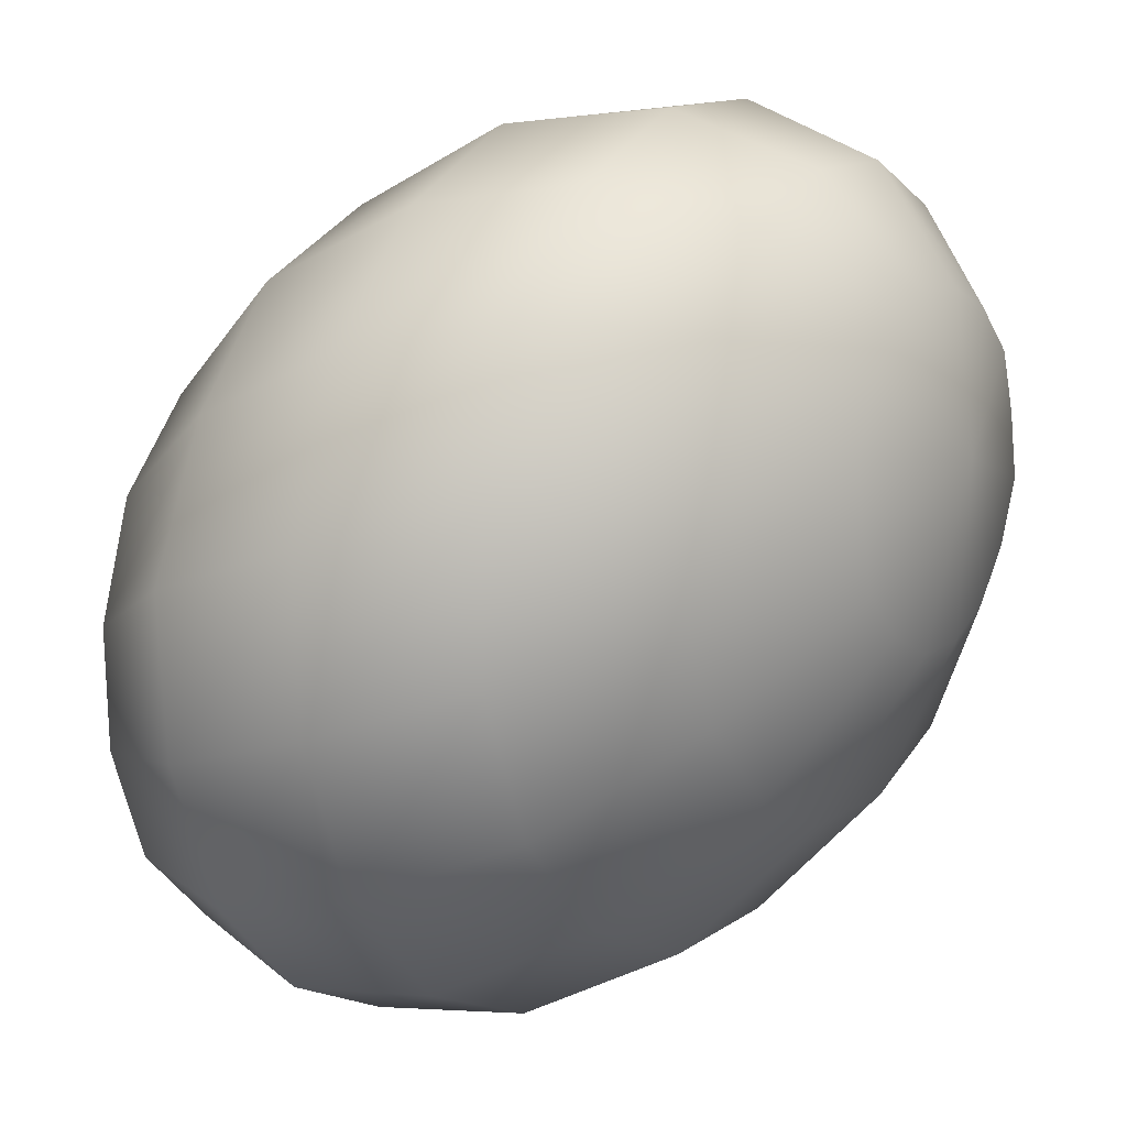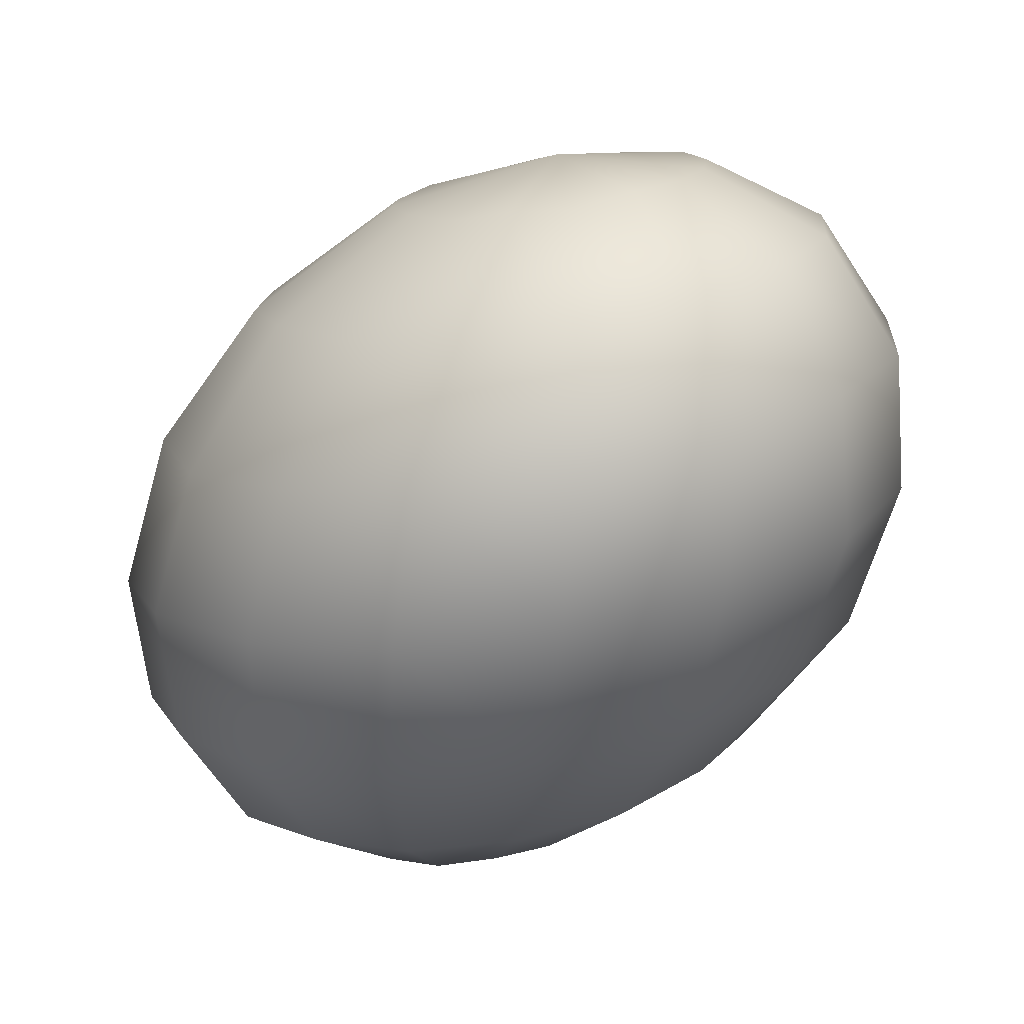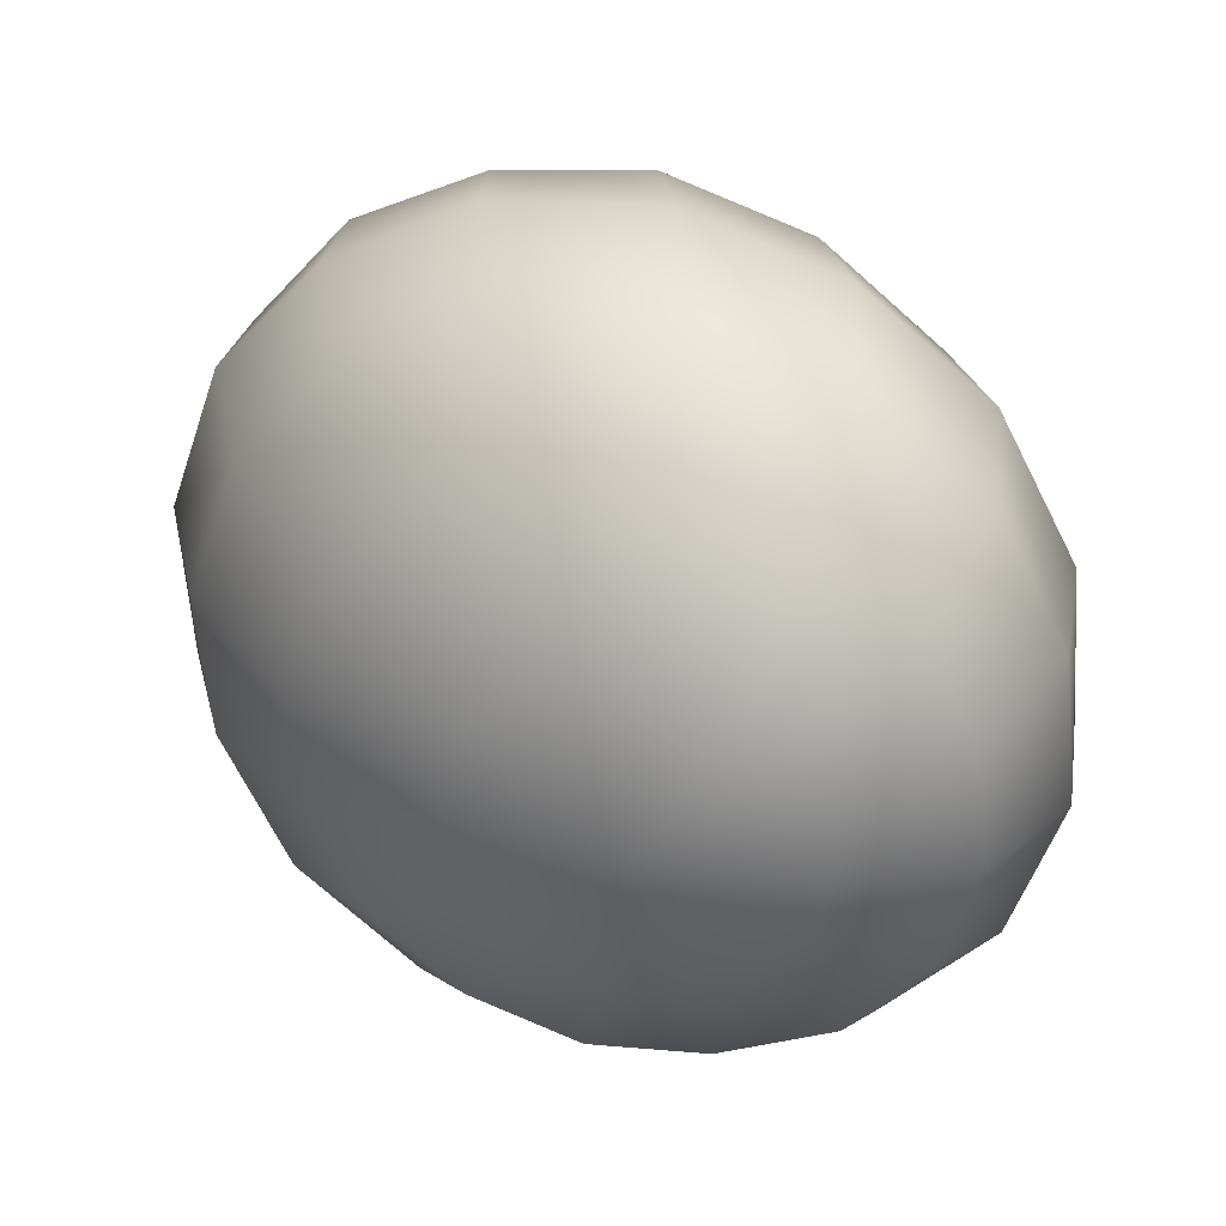
<metadata>
{"format":"obj","ext":"obj","renderer":"f3d","projection":"perspective","resolution":1024,"background":"white","views":[{"elev":-28.2,"azim":-71.5,"up":"+Y"},{"elev":34.5,"azim":129.2,"up":"+Z"},{"elev":-70.4,"azim":-74.4,"up":"+Z"}]}
</metadata>
<code>
o model_130
v -0.004656 0.0002204 0.02788
v -0.0006652 0.009916 0.02975
v -0.004656 0.0108 0.02929
v -0.004213 0.01961 0.02601
v 0.003769 0.01829 0.02694
v -0.004656 0.0002204 0.02788
v 0.003326 0.007712 0.02929
v 0.003769 0.01829 0.02694
v 0.01042 0.01388 0.02647
v -0.002883 0.02578 0.01898
v 0.006874 0.02402 0.01991
v 0.01042 0.01388 0.02647
v 0.006874 0.02402 0.01991
v 0.01574 0.01829 0.01945
v -0.001552 0.02798 0.009137
v 0.009535 0.02578 0.01007
v -0.004656 0.0002204 0.02788
v 0.005543 0.004187 0.02882
v 0.01486 0.007712 0.02507
v -0.004656 0.0002204 0.02788
v 0.006874 0.0002204 0.02741
v 0.01486 0.007712 0.02507
v 0.01707 0.0002204 0.02273
v 0.01574 0.01829 0.01945
v 0.02195 0.009916 0.01757
v 0.009535 0.02578 0.01007
v 0.01885 0.01961 0.009606
v 0.0002217 0.02578 -0.002577
v 0.01042 0.02402 -0.00164
v 0.01885 0.01961 0.009606
v 0.01042 0.02402 -0.00164
v 0.01929 0.01829 -0.002109
v 0.001996 0.01961 -0.01335
v 0.009978 0.01829 -0.01289
v 0.02195 0.009916 0.01757
v 0.0255 0.0108 0.007263
v 0.01707 0.0002204 0.02273
v 0.02417 0.0002204 0.01476
v 0.02417 0.0002204 0.01476
v 0.0255 0.0108 0.007263
v 0.02816 0.0002204 0.004452
v 0.01929 0.01829 -0.002109
v 0.02506 0.009916 -0.003983
v 0.009978 0.01829 -0.01289
v 0.01663 0.01388 -0.01335
v 0.02506 0.009916 -0.003983
v 0.01663 0.01388 -0.01335
v 0.02106 0.007712 -0.01476
v 0.02816 0.0002204 0.004452
v 0.02772 0.0002204 -0.006794
v 0.02639 -0.0108 0.0007029
v 0.02284 -0.009916 0.01101
v 0.02639 -0.0108 0.0007029
v 0.02772 0.0002204 -0.006794
v 0.02594 -0.009916 -0.01007
v 0.02106 0.007712 -0.01476
v 0.02284 0.0002204 -0.01663
v 0.01397 0.004187 -0.02319
v 0.01131 0.007712 -0.02226
v 0.007761 0.009916 -0.02226
v 0.004656 0.0002204 -0.02788
v 0.01131 0.007712 -0.02226
v 0.003769 0.0108 -0.02226
v 0.004656 0.0002204 -0.02788
v 0.007761 0.009916 -0.02226
v 0.01397 0.004187 -0.02319
v 0.004656 0.0002204 -0.02788
v 0.02284 0.0002204 -0.01663
v 0.01486 0.0002204 -0.02413
v 0.004656 0.0002204 -0.02788
v 0.01486 0.0002204 -0.02413
v 0.01397 -0.004187 -0.02554
v 0.02195 -0.007712 -0.01945
v 0.01397 -0.004187 -0.02554
v 0.004656 0.0002204 -0.02788
v 0.0122 -0.007712 -0.02694
v 0.01796 -0.01388 -0.02226
v 0.004656 0.0002204 -0.02788
v 0.0122 -0.007712 -0.02694
v 0.008648 -0.009916 -0.02835
v 0.01175 -0.01829 -0.0246
v 0.008648 -0.009916 -0.02835
v 0.004656 0.0002204 -0.02788
v 0.004656 -0.0108 -0.02929
v 0.004213 -0.01961 -0.02601
v 0.004656 0.0002204 -0.02788
v 0.004656 -0.0108 -0.02929
v 0.0006652 -0.009916 -0.02975
v -0.003326 -0.01829 -0.02694
v 0.0006652 -0.009916 -0.02975
v 0.004656 0.0002204 -0.02788
v -0.002883 -0.007712 -0.02975
v -0.009978 -0.01388 -0.02647
v 0.004656 0.0002204 -0.02788
v -0.002883 -0.007712 -0.02975
v -0.005543 -0.004187 -0.02882
v -0.01486 -0.007712 -0.02507
v -0.005543 -0.004187 -0.02882
v 0.004656 0.0002204 -0.02788
v -0.00643 0.0002204 -0.02741
v -0.01663 0.0002204 -0.02319
v 0.004656 0.0002204 -0.02788
v -0.00643 0.0002204 -0.02741
v -0.005987 0.004187 -0.02601
v -0.01574 0.007712 -0.02038
v -0.005987 0.004187 -0.02601
v 0.004656 0.0002204 -0.02788
v -0.003769 0.007712 -0.0246
v -0.01175 0.01388 -0.01757
v 0.004656 0.0002204 -0.02788
v -0.003769 0.007712 -0.0246
v -0.0006652 0.009916 -0.02319
v -0.005543 0.01829 -0.01523
v -0.0006652 0.009916 -0.02319
v 0.004656 0.0002204 -0.02788
v 0.003769 0.0108 -0.02226
v 0.001996 0.01961 -0.01335
v 0.004656 0.0002204 -0.02788
v 0.003769 0.0108 -0.02226
v 0.001996 0.01961 -0.01335
v 0.0002217 0.02578 -0.002577
v -0.009535 0.02402 -0.004451
v -0.005543 0.01829 -0.01523
v -0.01752 0.01829 -0.007731
v 0.0002217 0.02578 -0.002577
v -0.001552 0.02798 0.009137
v -0.0122 0.02578 0.006794
v -0.009535 0.02402 -0.004451
v -0.02106 0.01961 0.003046
v -0.01175 0.01388 -0.01757
v -0.02284 0.009916 -0.01148
v -0.01752 0.01829 -0.007731
v -0.02639 0.0108 -0.0007028
v -0.01574 0.007712 -0.02038
v -0.02417 0.0002204 -0.01476
v -0.02284 0.009916 -0.01148
v -0.02816 0.0002204 -0.004451
v -0.01663 0.0002204 -0.02319
v -0.02195 -0.009916 -0.01804
v -0.02417 0.0002204 -0.01476
v -0.0255 -0.0108 -0.007731
v -0.01486 -0.007712 -0.02507
v -0.01574 -0.01829 -0.01945
v -0.02195 -0.009916 -0.01804
v -0.01885 -0.01961 -0.009606
v -0.009978 -0.01388 -0.02647
v -0.006874 -0.02402 -0.01991
v -0.01574 -0.01829 -0.01945
v -0.009535 -0.02578 -0.01007
v -0.003326 -0.01829 -0.02694
v 0.002883 -0.02578 -0.01898
v -0.006874 -0.02402 -0.01991
v 0.001552 -0.02798 -0.009137
v 0.004213 -0.01961 -0.02601
v 0.01264 -0.02402 -0.0171
v 0.002883 -0.02578 -0.01898
v 0.0122 -0.02578 -0.006794
v 0.01175 -0.01829 -0.0246
v 0.02106 -0.01829 -0.01382
v 0.01264 -0.02402 -0.0171
v 0.02106 -0.01961 -0.003514
v 0.01796 -0.01388 -0.02226
v 0.02594 -0.009916 -0.01007
v 0.02106 -0.01829 -0.01382
v 0.02195 -0.007712 -0.01945
v 0.0122 -0.02578 -0.006794
v 0.009535 -0.02402 0.004452
v 0.01752 -0.01829 0.007732
v 0.02106 -0.01961 -0.003514
v 0.009535 -0.02402 0.004452
v 0.005543 -0.01829 0.01476
v 0.01175 -0.01388 0.01757
v 0.01752 -0.01829 0.007732
v 0.01574 -0.007712 0.02038
v 0.005543 -0.01829 0.01476
v 0.0006652 -0.009916 0.02319
v 0.003769 -0.007712 0.0246
v -0.004656 0.0002204 0.02788
v 0.01175 -0.01388 0.01757
v 0.005987 -0.004187 0.02601
v -0.004656 0.0002204 0.02788
v -0.004656 0.0002204 0.02788
v 0.01574 -0.007712 0.02038
v 0.02284 -0.009916 0.01101
v -0.004656 0.0002204 0.02788
v -0.003769 -0.0108 0.02226
v -0.001996 -0.01961 0.01335
v -0.004656 0.0002204 0.02788
v -0.007761 -0.009916 0.02179
v -0.001996 -0.01961 0.01335
v -0.009978 -0.01829 0.01242
v -0.0002217 -0.02578 0.002109
v -0.0002217 -0.02578 0.002109
v 0.001552 -0.02798 -0.009137
v -0.009978 -0.01829 0.01242
v -0.01042 -0.02402 0.001171
v -0.004656 0.0002204 0.02788
v -0.01131 -0.007712 0.02226
v -0.01663 -0.01388 0.01289
v -0.004656 0.0002204 0.02788
v -0.01397 -0.004187 0.02273
v -0.01663 -0.01388 0.01289
v -0.02106 -0.007712 0.01429
v -0.01042 -0.02402 0.001171
v -0.01929 -0.01829 0.00164
v -0.009535 -0.02578 -0.01007
v -0.01929 -0.01829 0.00164
v -0.01885 -0.01961 -0.009606
v -0.02106 -0.007712 0.01429
v -0.0255 -0.009916 0.003514
v -0.004656 0.0002204 0.02788
v -0.01486 0.0002204 0.02413
v -0.02328 0.0002204 0.01663
v -0.004656 0.0002204 0.02788
v -0.01441 0.004187 0.02554
v -0.02328 0.0002204 0.01663
v -0.02195 0.007712 0.01945
v -0.0255 -0.009916 0.003514
v -0.02772 0.0002204 0.006326
v -0.0255 -0.0108 -0.007731
v -0.02772 0.0002204 0.006326
v -0.02816 0.0002204 -0.004451
v -0.02195 0.007712 0.01945
v -0.02639 0.009916 0.01007
v -0.004656 0.0002204 0.02788
v -0.0122 0.007712 0.02694
v -0.01796 0.01388 0.02226
v -0.004656 0.0002204 0.02788
v -0.008648 0.009916 0.02835
v -0.01796 0.01388 0.02226
v -0.01175 0.01829 0.0246
v -0.02639 0.009916 0.01007
v -0.02106 0.01829 0.01382
v -0.02639 0.0108 -0.0007028
v -0.02106 0.01829 0.01382
v -0.02106 0.01961 0.003046
v -0.01175 0.01829 0.0246
v -0.01308 0.02402 0.01663
v -0.004656 0.0002204 0.02788
v -0.004656 0.0108 0.02929
v -0.004213 0.01961 0.02601
v -0.004213 0.01961 0.02601
v -0.01308 0.02402 0.01663
v -0.002883 0.02578 0.01898
v -0.0122 0.02578 0.006794
v -0.002883 0.02578 0.01898
v -0.001552 0.02798 0.009137
f 1 2 3
f 2 2 3
f 3 2 4
f 2 5 4
f 4 5 5
f 5 6 5
f 5 6 6
f 6 7 6
f 6 7 2
f 7 7 2
f 2 7 8
f 7 9 8
f 8 9 9
f 9 4 9
f 9 4 4
f 4 8 4
f 4 8 10
f 8 11 10
f 10 11 11
f 11 8 11
f 11 8 8
f 8 12 8
f 8 12 13
f 12 14 13
f 13 14 14
f 14 10 14
f 14 10 10
f 10 13 10
f 10 13 15
f 13 16 15
f 15 16 16
f 16 17 16
f 16 17 17
f 17 18 17
f 17 18 7
f 18 18 7
f 7 18 12
f 18 19 12
f 12 19 19
f 19 20 19
f 19 20 20
f 20 21 20
f 20 21 18
f 21 21 18
f 18 21 22
f 21 23 22
f 22 23 23
f 23 12 23
f 23 12 12
f 12 22 12
f 12 22 24
f 22 25 24
f 24 25 25
f 25 13 25
f 25 13 13
f 13 24 13
f 13 24 26
f 24 27 26
f 26 27 27
f 27 15 27
f 27 15 15
f 15 26 15
f 15 26 28
f 26 29 28
f 28 29 29
f 29 26 29
f 29 26 26
f 26 30 26
f 26 30 31
f 30 32 31
f 31 32 32
f 32 28 32
f 32 28 28
f 28 31 28
f 28 31 33
f 31 34 33
f 33 34 34
f 34 24 34
f 34 24 24
f 24 35 24
f 24 35 30
f 35 36 30
f 30 36 36
f 36 22 36
f 36 22 22
f 22 37 22
f 22 37 35
f 37 38 35
f 35 38 38
f 38 35 38
f 38 35 35
f 35 39 35
f 35 39 40
f 39 41 40
f 40 41 41
f 41 30 41
f 41 30 30
f 30 40 30
f 30 40 42
f 40 43 42
f 42 43 43
f 43 31 43
f 43 31 31
f 31 42 31
f 31 42 44
f 42 45 44
f 44 45 45
f 45 42 45
f 45 42 42
f 42 46 42
f 42 46 47
f 46 48 47
f 47 48 48
f 48 40 48
f 48 40 40
f 40 49 40
f 40 49 46
f 49 50 46
f 46 50 50
f 50 51 50
f 50 51 51
f 51 49 51
f 51 49 52
f 49 39 52
f 52 39 39
f 39 49 39
f 39 49 49
f 49 53 49
f 49 53 54
f 53 55 54
f 54 55 55
f 55 46 55
f 55 46 46
f 46 54 46
f 46 54 56
f 54 57 56
f 56 57 57
f 57 58 57
f 57 58 58
f 58 59 58
f 58 59 56
f 59 47 56
f 56 47 47
f 47 60 47
f 47 60 60
f 60 59 60
f 60 59 61
f 59 61 61
f 61 61 62
f 61 62 62
f 62 62 47
f 62 60 47
f 47 60 44
f 60 44 44
f 44 44 63
f 44 63 63
f 63 63 64
f 63 60 64
f 64 60 60
f 60 33 60
f 60 33 33
f 33 44 33
f 33 44 63
f 44 65 63
f 63 65 65
f 65 59 65
f 65 59 59
f 59 66 59
f 59 66 67
f 66 67 67
f 67 67 56
f 67 56 56
f 56 56 66
f 56 68 66
f 66 68 69
f 68 69 69
f 69 69 66
f 69 66 66
f 66 66 70
f 66 71 70
f 70 71 71
f 71 72 71
f 71 72 72
f 72 71 72
f 72 71 73
f 71 68 73
f 73 68 68
f 68 71 68
f 68 71 71
f 71 74 71
f 71 74 75
f 74 75 75
f 75 75 76
f 75 76 76
f 76 76 77
f 76 74 77
f 77 74 73
f 74 73 73
f 73 73 74
f 73 74 74
f 74 74 78
f 74 79 78
f 78 79 79
f 79 80 79
f 79 80 80
f 80 79 80
f 80 79 81
f 79 77 81
f 81 77 77
f 77 79 77
f 77 79 79
f 79 82 79
f 79 82 83
f 82 83 83
f 83 83 84
f 83 84 84
f 84 84 85
f 84 82 85
f 85 82 81
f 82 81 81
f 81 81 82
f 81 82 82
f 82 82 86
f 82 87 86
f 86 87 87
f 87 88 87
f 87 88 88
f 88 87 88
f 88 87 89
f 87 85 89
f 89 85 85
f 85 87 85
f 85 87 87
f 87 90 87
f 87 90 91
f 90 91 91
f 91 91 92
f 91 92 92
f 92 92 93
f 92 90 93
f 93 90 89
f 90 89 89
f 89 89 90
f 89 90 90
f 90 90 94
f 90 95 94
f 94 95 95
f 95 96 95
f 95 96 96
f 96 95 96
f 96 95 97
f 95 93 97
f 97 93 93
f 93 95 93
f 93 95 95
f 95 98 95
f 95 98 99
f 98 99 99
f 99 99 100
f 99 100 100
f 100 100 101
f 100 98 101
f 101 98 97
f 98 97 97
f 97 97 98
f 97 98 98
f 98 98 102
f 98 103 102
f 102 103 103
f 103 104 103
f 103 104 104
f 104 103 104
f 104 103 105
f 103 101 105
f 105 101 101
f 101 103 101
f 101 103 103
f 103 106 103
f 103 106 107
f 106 107 107
f 107 107 108
f 107 108 108
f 108 108 109
f 108 106 109
f 109 106 105
f 106 105 105
f 105 105 106
f 105 106 106
f 106 106 110
f 106 111 110
f 110 111 111
f 111 112 111
f 111 112 112
f 112 111 112
f 112 111 113
f 111 109 113
f 113 109 109
f 109 111 109
f 109 111 111
f 111 114 111
f 111 114 115
f 114 115 115
f 115 115 116
f 115 116 116
f 116 116 117
f 116 114 117
f 117 114 113
f 114 113 113
f 113 113 114
f 113 114 114
f 114 114 118
f 114 119 118
f 118 119 119
f 119 120 119
f 119 120 120
f 120 113 120
f 120 113 121
f 113 122 121
f 121 122 122
f 122 123 122
f 122 123 123
f 123 109 123
f 123 109 122
f 109 124 122
f 122 124 124
f 124 125 124
f 124 125 125
f 125 122 125
f 125 122 126
f 122 127 126
f 126 127 127
f 127 128 127
f 127 128 128
f 128 124 128
f 128 124 127
f 124 129 127
f 127 129 129
f 129 130 129
f 129 130 130
f 130 105 130
f 130 105 124
f 105 131 124
f 124 131 131
f 131 132 131
f 131 132 132
f 132 131 132
f 132 131 129
f 131 133 129
f 129 133 133
f 133 134 133
f 133 134 134
f 134 101 134
f 134 101 131
f 101 135 131
f 131 135 135
f 135 136 135
f 135 136 136
f 136 135 136
f 136 135 133
f 135 137 133
f 133 137 137
f 137 138 137
f 137 138 138
f 138 97 138
f 138 97 135
f 97 139 135
f 135 139 139
f 139 140 139
f 139 140 140
f 140 139 140
f 140 139 137
f 139 141 137
f 137 141 141
f 141 142 141
f 141 142 142
f 142 93 142
f 142 93 139
f 93 143 139
f 139 143 143
f 143 144 143
f 143 144 144
f 144 143 144
f 144 143 141
f 143 145 141
f 141 145 145
f 145 146 145
f 145 146 146
f 146 89 146
f 146 89 143
f 89 147 143
f 143 147 147
f 147 148 147
f 147 148 148
f 148 147 148
f 148 147 145
f 147 149 145
f 145 149 149
f 149 150 149
f 149 150 150
f 150 85 150
f 150 85 147
f 85 151 147
f 147 151 151
f 151 152 151
f 151 152 152
f 152 151 152
f 152 151 149
f 151 153 149
f 149 153 153
f 153 154 153
f 153 154 154
f 154 81 154
f 154 81 151
f 81 155 151
f 151 155 155
f 155 156 155
f 155 156 156
f 156 155 156
f 156 155 153
f 155 157 153
f 153 157 157
f 157 158 157
f 157 158 158
f 158 77 158
f 158 77 155
f 77 159 155
f 155 159 159
f 159 160 159
f 159 160 160
f 160 159 160
f 160 159 157
f 159 161 157
f 157 161 161
f 161 162 161
f 161 162 162
f 162 73 162
f 162 73 159
f 73 163 159
f 159 163 163
f 163 164 163
f 163 164 164
f 164 163 164
f 164 163 161
f 163 53 161
f 161 53 53
f 53 54 53
f 53 54 54
f 54 163 54
f 54 163 68
f 163 165 68
f 68 165 165
f 165 166 165
f 165 166 166
f 166 161 166
f 166 161 167
f 161 168 167
f 167 168 168
f 168 169 168
f 168 169 169
f 169 53 169
f 169 53 168
f 53 52 168
f 168 52 52
f 52 170 52
f 52 170 170
f 170 168 170
f 170 168 171
f 168 172 171
f 171 172 172
f 172 173 172
f 172 173 173
f 173 52 173
f 173 52 172
f 52 174 172
f 172 174 174
f 174 175 174
f 174 175 175
f 175 172 175
f 175 172 176
f 172 177 176
f 176 177 178
f 177 178 178
f 178 178 179
f 178 179 179
f 179 179 177
f 179 174 177
f 177 174 177
f 174 180 177
f 177 180 181
f 180 181 181
f 181 181 182
f 181 182 182
f 182 182 21
f 182 180 21
f 21 180 37
f 180 183 37
f 37 183 183
f 183 37 183
f 183 37 37
f 37 174 37
f 37 174 39
f 174 184 39
f 39 184 184
f 184 185 184
f 184 185 185
f 185 186 185
f 185 186 176
f 186 186 176
f 176 186 171
f 186 187 171
f 171 187 187
f 187 188 187
f 187 188 188
f 188 189 188
f 188 189 186
f 189 189 186
f 186 189 190
f 189 191 190
f 190 191 191
f 191 171 191
f 191 171 171
f 171 190 171
f 171 190 167
f 190 192 167
f 167 192 192
f 192 167 192
f 192 167 167
f 167 193 167
f 167 193 157
f 193 194 157
f 157 194 194
f 194 190 194
f 194 190 190
f 190 195 190
f 190 195 193
f 195 196 193
f 193 196 196
f 196 197 196
f 196 197 197
f 197 198 197
f 197 198 189
f 198 198 189
f 189 198 195
f 198 199 195
f 195 199 199
f 199 200 199
f 199 200 200
f 200 201 200
f 200 201 198
f 201 201 198
f 198 201 202
f 201 203 202
f 202 203 203
f 203 195 203
f 203 195 195
f 195 202 195
f 195 202 204
f 202 205 204
f 204 205 205
f 205 193 205
f 205 193 193
f 193 204 193
f 193 204 153
f 204 206 153
f 153 206 206
f 206 204 206
f 206 204 204
f 204 207 204
f 204 207 149
f 207 208 149
f 149 208 208
f 208 202 208
f 208 202 202
f 202 209 202
f 202 209 207
f 209 210 207
f 207 210 210
f 210 211 210
f 210 211 211
f 211 212 211
f 211 212 201
f 212 212 201
f 201 212 209
f 212 213 209
f 209 213 213
f 213 214 213
f 213 214 214
f 214 215 214
f 214 215 212
f 215 215 212
f 212 215 216
f 215 217 216
f 216 217 217
f 217 209 217
f 217 209 209
f 209 216 209
f 209 216 218
f 216 219 218
f 218 219 219
f 219 207 219
f 219 207 207
f 207 218 207
f 207 218 145
f 218 220 145
f 145 220 220
f 220 218 220
f 220 218 218
f 218 221 218
f 218 221 141
f 221 222 141
f 141 222 222
f 222 216 222
f 222 216 216
f 216 223 216
f 216 223 221
f 223 224 221
f 221 224 224
f 224 225 224
f 224 225 225
f 225 226 225
f 225 226 215
f 226 226 215
f 215 226 223
f 226 227 223
f 223 227 227
f 227 228 227
f 227 228 228
f 228 229 228
f 228 229 226
f 229 229 226
f 226 229 230
f 229 231 230
f 230 231 231
f 231 223 231
f 231 223 223
f 223 230 223
f 223 230 232
f 230 233 232
f 232 233 233
f 233 221 233
f 233 221 221
f 221 232 221
f 221 232 137
f 232 234 137
f 137 234 234
f 234 232 234
f 234 232 232
f 232 235 232
f 232 235 133
f 235 236 133
f 133 236 236
f 236 230 236
f 236 230 230
f 230 237 230
f 230 237 235
f 237 238 235
f 235 238 238
f 238 239 238
f 238 239 239
f 239 240 239
f 239 240 229
f 240 240 229
f 229 240 237
f 240 241 237
f 237 241 241
f 241 237 241
f 241 237 237
f 237 242 237
f 237 242 243
f 242 244 243
f 243 244 244
f 244 235 244
f 244 235 235
f 235 243 235
f 235 243 129
f 243 245 129
f 129 245 245
f 245 243 245
f 245 243 243
f 243 246 243
f 243 246 127
f 246 247 127

</code>
